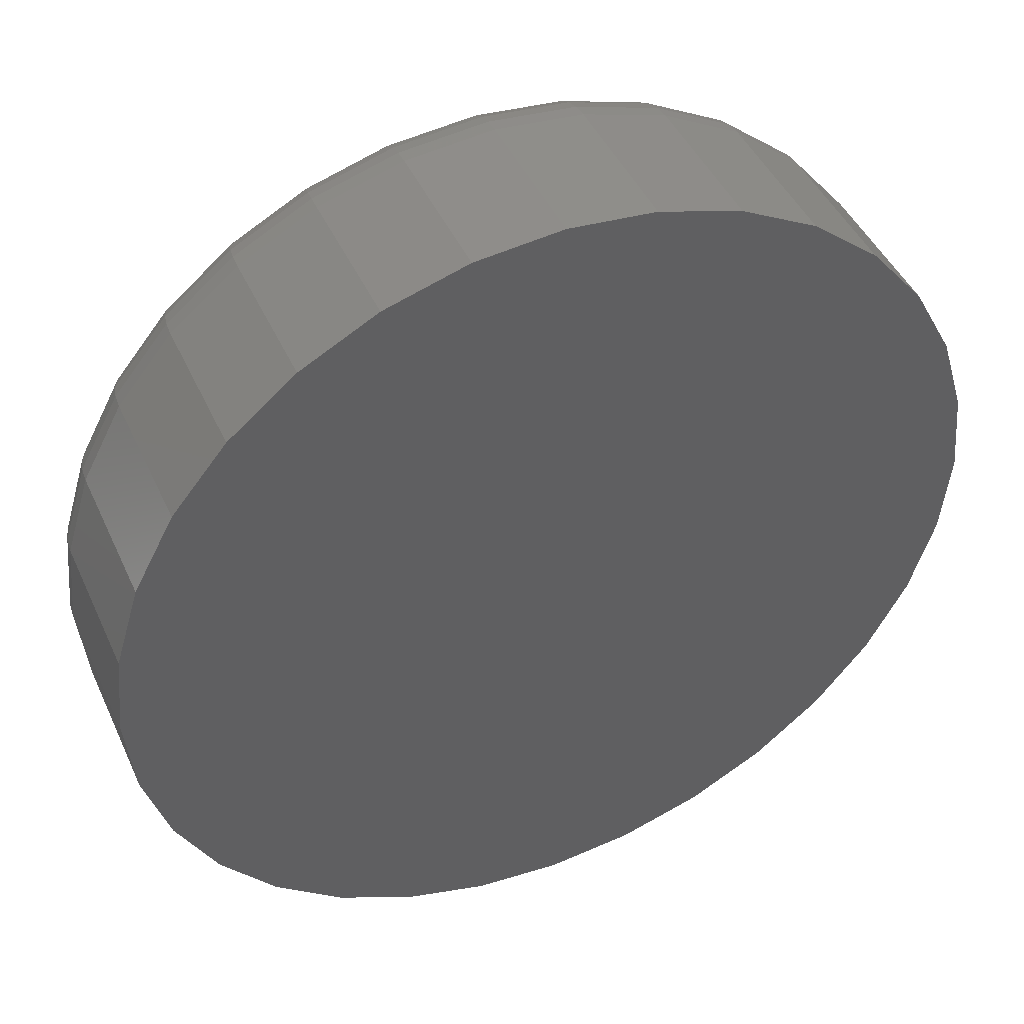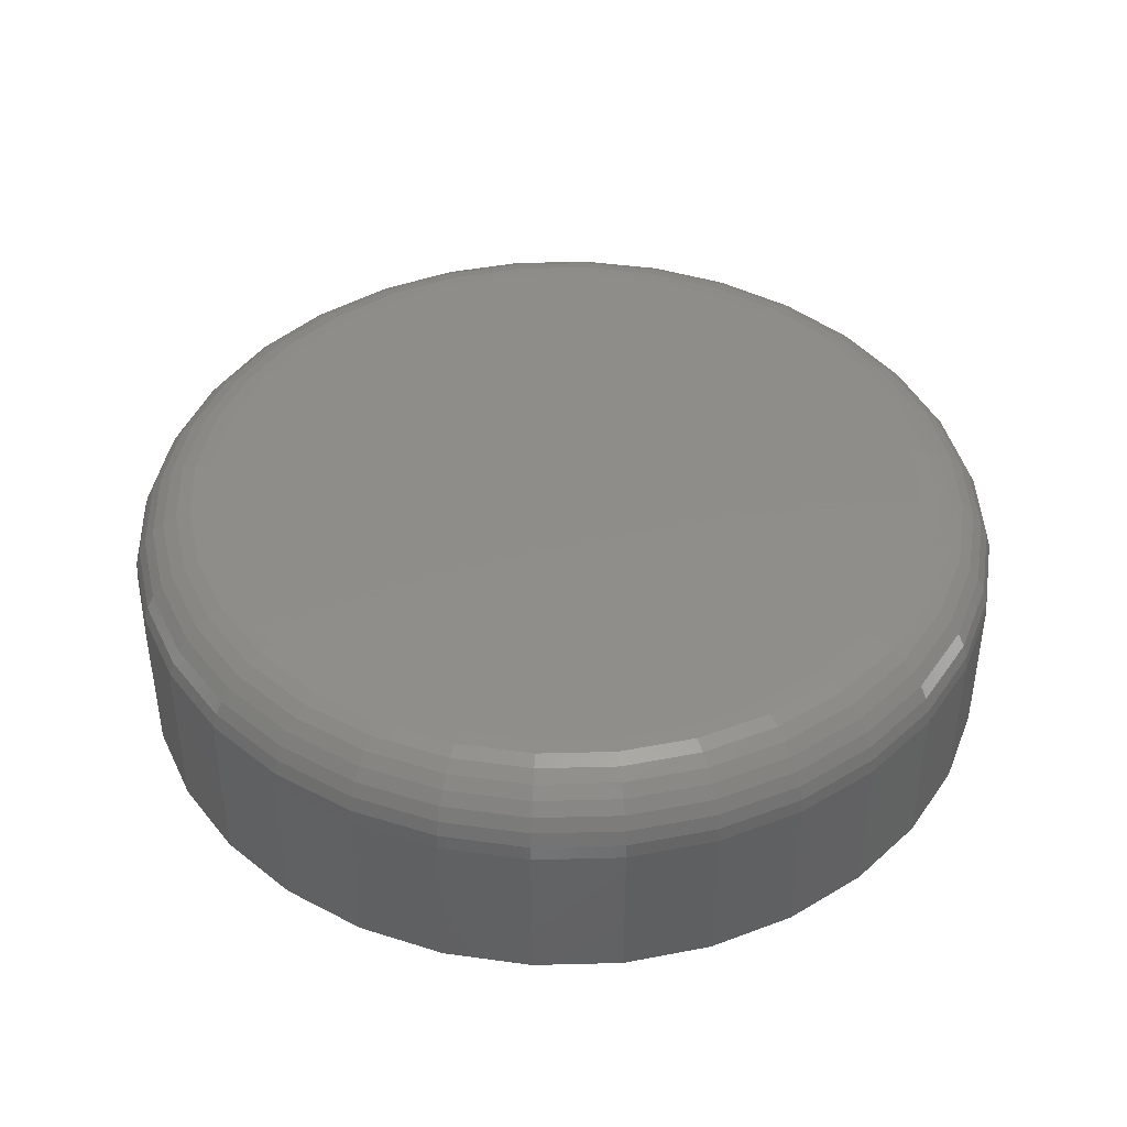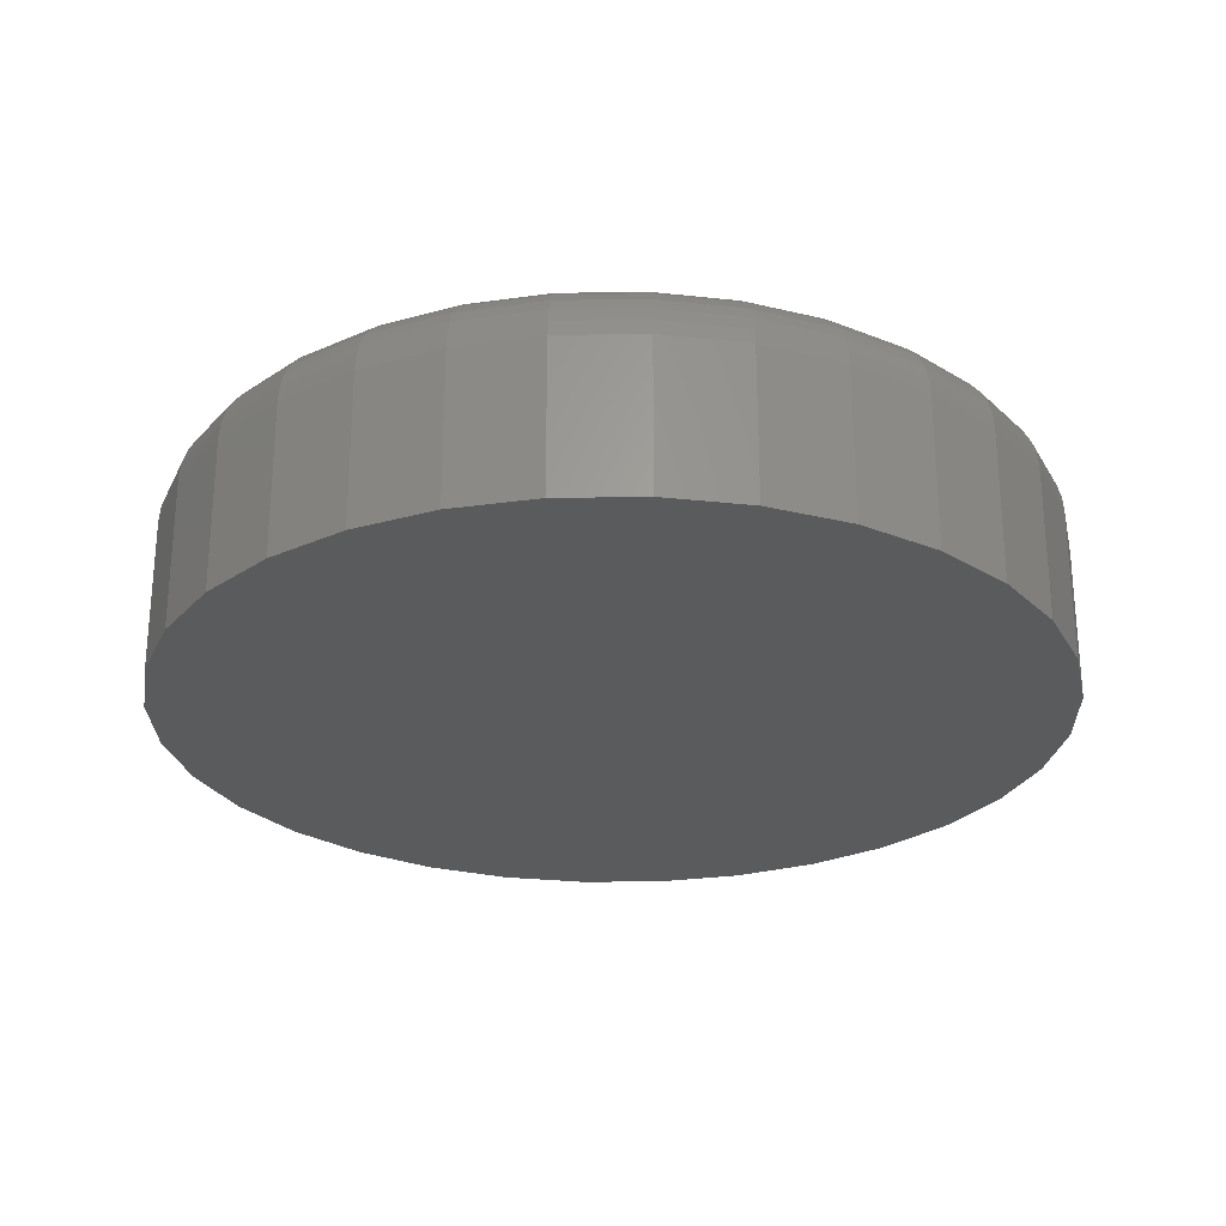
<metadata>
{"format":"stl","ext":"stl","renderer":"f3d","projection":"perspective","resolution":1024,"background":"white","views":[{"elev":45.0,"azim":156.5,"up":"+Y"},{"elev":42.3,"azim":-119.9,"up":"+Z"},{"elev":-26.3,"azim":-38.0,"up":"+Z"}]}
</metadata>
<code>
# stl→obj: 320 verts, 636 faces
v -0.5743 0.491 0
v -0.5816 0.4902 0
v -0.5886 0.4881 0
v -0.5671 0.4902 0
v -0.5601 0.4881 0
v -0.5951 0.4847 0
v -0.5536 0.4847 0
v -0.6007 0.48 0
v -0.5479 0.48 0
v -0.6054 0.4744 0
v -0.5433 0.4744 0
v -0.6088 0.4679 0
v -0.5398 0.4679 0
v -0.611 0.4609 0
v -0.5377 0.4609 0
v -0.5377 0.4463 0
v -0.6088 0.4393 0
v -0.5398 0.4393 0
v -0.6054 0.4329 0
v -0.5433 0.4329 0
v -0.6007 0.4272 0
v -0.5479 0.4272 0
v -0.5951 0.4226 0
v -0.5536 0.4226 0
v -0.5886 0.4191 0
v -0.5601 0.4191 0
v -0.5816 0.417 0
v -0.5743 0.4163 0
v -0.5671 0.417 0
v -0.537 0.4536 0
v -0.6117 0.4536 0
v -0.611 0.4463 0
v -0.5292 0.4536 -0.02344
v -0.5292 0.4536 -0.007812
v -0.5301 0.4448 -0.02344
v -0.5301 0.4448 -0.007812
v -0.5326 0.4363 -0.02344
v -0.5326 0.4363 -0.007812
v -0.5368 0.4285 -0.02344
v -0.5368 0.4285 -0.007812
v -0.5424 0.4217 -0.02344
v -0.5424 0.4217 -0.007812
v -0.5493 0.4161 -0.02344
v -0.5493 0.4161 -0.007812
v -0.5571 0.4119 -0.02344
v -0.5571 0.4119 -0.007812
v -0.5655 0.4093 -0.02344
v -0.5655 0.4093 -0.007812
v -0.5743 0.4085 -0.02344
v -0.5743 0.4085 -0.007812
v -0.5831 0.4093 -0.02344
v -0.5831 0.4093 -0.007812
v -0.5916 0.4119 -0.02344
v -0.5916 0.4119 -0.007812
v -0.5994 0.4161 -0.02344
v -0.5994 0.4161 -0.007812
v -0.6063 0.4217 -0.02344
v -0.6063 0.4217 -0.007812
v -0.6119 0.4285 -0.02344
v -0.6119 0.4285 -0.007812
v -0.6161 0.4363 -0.02344
v -0.6161 0.4363 -0.007812
v -0.6186 0.4448 -0.02344
v -0.6186 0.4448 -0.007812
v -0.6195 0.4536 -0.02344
v -0.6195 0.4536 -0.007812
v -0.6186 0.4624 -0.02344
v -0.6186 0.4624 -0.007812
v -0.6161 0.4709 -0.02344
v -0.6161 0.4709 -0.007812
v -0.6119 0.4787 -0.02344
v -0.6119 0.4787 -0.007812
v -0.6063 0.4855 -0.02344
v -0.6063 0.4855 -0.007812
v -0.5994 0.4912 -0.02344
v -0.5994 0.4912 -0.007812
v -0.5916 0.4953 -0.02344
v -0.5916 0.4953 -0.007812
v -0.5831 0.4979 -0.02344
v -0.5831 0.4979 -0.007812
v -0.5743 0.4988 -0.02344
v -0.5743 0.4988 -0.007812
v -0.5655 0.4979 -0.02344
v -0.5655 0.4979 -0.007812
v -0.5571 0.4953 -0.02344
v -0.5571 0.4953 -0.007812
v -0.5493 0.4912 -0.02344
v -0.5493 0.4912 -0.007812
v -0.5424 0.4855 -0.02344
v -0.5424 0.4855 -0.007812
v -0.5368 0.4787 -0.02344
v -0.5368 0.4787 -0.007812
v -0.5326 0.4709 -0.02344
v -0.5326 0.4709 -0.007812
v -0.5301 0.4624 -0.02344
v -0.5301 0.4624 -0.007812
v -0.6132 0.4536 -0.0001501
v -0.6125 0.4612 -0.0001501
v -0.6147 0.4536 -0.0005947
v -0.6139 0.4615 -0.0005947
v -0.616 0.4536 -0.001317
v -0.6152 0.4617 -0.001317
v -0.6172 0.4536 -0.002288
v -0.6164 0.462 -0.002288
v -0.6182 0.4536 -0.003472
v -0.6173 0.4622 -0.003472
v -0.6189 0.4536 -0.004823
v -0.618 0.4623 -0.004823
v -0.6193 0.4536 -0.006288
v -0.6185 0.4624 -0.006288
v -0.5362 0.4612 -0.0001501
v -0.5355 0.4536 -0.0001501
v -0.5348 0.4615 -0.0005947
v -0.534 0.4536 -0.0005947
v -0.5335 0.4617 -0.001317
v -0.5327 0.4536 -0.001317
v -0.5323 0.462 -0.002288
v -0.5315 0.4536 -0.002288
v -0.5314 0.4622 -0.003472
v -0.5305 0.4536 -0.003472
v -0.5306 0.4623 -0.004823
v -0.5298 0.4536 -0.004823
v -0.5302 0.4624 -0.006288
v -0.5293 0.4536 -0.006288
v -0.5384 0.4685 -0.0001501
v -0.5371 0.4691 -0.0005947
v -0.5358 0.4696 -0.001317
v -0.5347 0.47 -0.002288
v -0.5338 0.4704 -0.003472
v -0.5332 0.4707 -0.004823
v -0.5328 0.4708 -0.006288
v -0.542 0.4752 -0.0001501
v -0.5408 0.476 -0.0005947
v -0.5397 0.4768 -0.001317
v -0.5387 0.4774 -0.002288
v -0.5379 0.478 -0.003472
v -0.5373 0.4784 -0.004823
v -0.5369 0.4786 -0.006288
v -0.5469 0.4811 -0.0001501
v -0.5458 0.4821 -0.0005947
v -0.5449 0.4831 -0.001317
v -0.544 0.4839 -0.002288
v -0.5433 0.4846 -0.003472
v -0.5428 0.4851 -0.004823
v -0.5425 0.4854 -0.006288
v -0.5528 0.4859 -0.0001501
v -0.5519 0.4871 -0.0005947
v -0.5512 0.4883 -0.001317
v -0.5505 0.4893 -0.002288
v -0.55 0.4901 -0.003472
v -0.5496 0.4907 -0.004823
v -0.5493 0.491 -0.006288
v -0.5595 0.4895 -0.0001501
v -0.5589 0.4909 -0.0005947
v -0.5584 0.4921 -0.001317
v -0.5579 0.4932 -0.002288
v -0.5576 0.4941 -0.003472
v -0.5573 0.4948 -0.004823
v -0.5571 0.4952 -0.006288
v -0.5668 0.4917 -0.0001501
v -0.5665 0.4932 -0.0005947
v -0.5662 0.4945 -0.001317
v -0.566 0.4957 -0.002288
v -0.5658 0.4966 -0.003472
v -0.5657 0.4973 -0.004823
v -0.5656 0.4978 -0.006288
v -0.5743 0.4925 -0.0001501
v -0.5743 0.4939 -0.0005947
v -0.5743 0.4953 -0.001317
v -0.5743 0.4965 -0.002288
v -0.5743 0.4974 -0.003472
v -0.5743 0.4982 -0.004823
v -0.5743 0.4986 -0.006288
v -0.5819 0.4917 -0.0001501
v -0.5822 0.4932 -0.0005947
v -0.5825 0.4945 -0.001317
v -0.5827 0.4957 -0.002288
v -0.5829 0.4966 -0.003472
v -0.583 0.4973 -0.004823
v -0.5831 0.4978 -0.006288
v -0.5892 0.4895 -0.0001501
v -0.5898 0.4909 -0.0005947
v -0.5903 0.4921 -0.001317
v -0.5907 0.4932 -0.002288
v -0.5911 0.4941 -0.003472
v -0.5914 0.4948 -0.004823
v -0.5916 0.4952 -0.006288
v -0.5959 0.4859 -0.0001501
v -0.5967 0.4871 -0.0005947
v -0.5975 0.4883 -0.001317
v -0.5982 0.4893 -0.002288
v -0.5987 0.4901 -0.003472
v -0.5991 0.4907 -0.004823
v -0.5993 0.491 -0.006288
v -0.6018 0.4811 -0.0001501
v -0.6029 0.4821 -0.0005947
v -0.6038 0.4831 -0.001317
v -0.6046 0.4839 -0.002288
v -0.6053 0.4846 -0.003472
v -0.6058 0.4851 -0.004823
v -0.6062 0.4854 -0.006288
v -0.6067 0.4752 -0.0001501
v -0.6079 0.476 -0.0005947
v -0.609 0.4768 -0.001317
v -0.61 0.4774 -0.002288
v -0.6108 0.478 -0.003472
v -0.6114 0.4784 -0.004823
v -0.6118 0.4786 -0.006288
v -0.6102 0.4685 -0.0001501
v -0.6116 0.4691 -0.0005947
v -0.6128 0.4696 -0.001317
v -0.6139 0.47 -0.002288
v -0.6148 0.4704 -0.003472
v -0.6155 0.4707 -0.004823
v -0.6159 0.4708 -0.006288
v -0.5362 0.446 -0.0001501
v -0.5348 0.4458 -0.0005947
v -0.5335 0.4455 -0.001317
v -0.5323 0.4453 -0.002288
v -0.5314 0.4451 -0.003472
v -0.5306 0.4449 -0.004823
v -0.5302 0.4448 -0.006288
v -0.6125 0.446 -0.0001501
v -0.6139 0.4458 -0.0005947
v -0.6152 0.4455 -0.001317
v -0.6164 0.4453 -0.002288
v -0.6173 0.4451 -0.003472
v -0.618 0.4449 -0.004823
v -0.6185 0.4448 -0.006288
v -0.6102 0.4387 -0.0001501
v -0.6116 0.4382 -0.0005947
v -0.6128 0.4377 -0.001317
v -0.6139 0.4372 -0.002288
v -0.6148 0.4368 -0.003472
v -0.6155 0.4366 -0.004823
v -0.6159 0.4364 -0.006288
v -0.6067 0.432 -0.0001501
v -0.6079 0.4312 -0.0005947
v -0.609 0.4305 -0.001317
v -0.61 0.4298 -0.002288
v -0.6108 0.4293 -0.003472
v -0.6114 0.4289 -0.004823
v -0.6118 0.4286 -0.006288
v -0.6018 0.4261 -0.0001501
v -0.6029 0.4251 -0.0005947
v -0.6038 0.4241 -0.001317
v -0.6046 0.4233 -0.002288
v -0.6053 0.4226 -0.003472
v -0.6058 0.4221 -0.004823
v -0.6062 0.4218 -0.006288
v -0.5959 0.4213 -0.0001501
v -0.5967 0.4201 -0.0005947
v -0.5975 0.419 -0.001317
v -0.5982 0.418 -0.002288
v -0.5987 0.4172 -0.003472
v -0.5991 0.4166 -0.004823
v -0.5993 0.4162 -0.006288
v -0.5892 0.4177 -0.0001501
v -0.5898 0.4164 -0.0005947
v -0.5903 0.4151 -0.001317
v -0.5907 0.414 -0.002288
v -0.5911 0.4131 -0.003472
v -0.5914 0.4125 -0.004823
v -0.5916 0.412 -0.006288
v -0.5819 0.4155 -0.0001501
v -0.5822 0.4141 -0.0005947
v -0.5825 0.4127 -0.001317
v -0.5827 0.4116 -0.002288
v -0.5829 0.4106 -0.003472
v -0.583 0.4099 -0.004823
v -0.5831 0.4095 -0.006288
v -0.5743 0.4148 -0.0001501
v -0.5743 0.4133 -0.0005947
v -0.5743 0.4119 -0.001317
v -0.5743 0.4108 -0.002288
v -0.5743 0.4098 -0.003472
v -0.5743 0.4091 -0.004823
v -0.5743 0.4086 -0.006288
v -0.5668 0.4155 -0.0001501
v -0.5665 0.4141 -0.0005947
v -0.5662 0.4127 -0.001317
v -0.566 0.4116 -0.002288
v -0.5658 0.4106 -0.003472
v -0.5657 0.4099 -0.004823
v -0.5656 0.4095 -0.006288
v -0.5595 0.4177 -0.0001501
v -0.5589 0.4164 -0.0005947
v -0.5584 0.4151 -0.001317
v -0.5579 0.414 -0.002288
v -0.5576 0.4131 -0.003472
v -0.5573 0.4125 -0.004823
v -0.5571 0.412 -0.006288
v -0.5528 0.4213 -0.0001501
v -0.5519 0.4201 -0.0005947
v -0.5512 0.419 -0.001317
v -0.5505 0.418 -0.002288
v -0.55 0.4172 -0.003472
v -0.5496 0.4166 -0.004823
v -0.5493 0.4162 -0.006288
v -0.5469 0.4261 -0.0001501
v -0.5458 0.4251 -0.0005947
v -0.5449 0.4241 -0.001317
v -0.544 0.4233 -0.002288
v -0.5433 0.4226 -0.003472
v -0.5428 0.4221 -0.004823
v -0.5425 0.4218 -0.006288
v -0.542 0.432 -0.0001501
v -0.5408 0.4312 -0.0005947
v -0.5397 0.4305 -0.001317
v -0.5387 0.4298 -0.002288
v -0.5379 0.4293 -0.003472
v -0.5373 0.4289 -0.004823
v -0.5369 0.4286 -0.006288
v -0.5384 0.4387 -0.0001501
v -0.5371 0.4382 -0.0005947
v -0.5358 0.4377 -0.001317
v -0.5347 0.4372 -0.002288
v -0.5338 0.4368 -0.003472
v -0.5332 0.4366 -0.004823
v -0.5328 0.4364 -0.006288
f 1 2 3
f 4 1 3
f 4 3 5
f 5 3 6
f 5 6 7
f 7 6 8
f 7 8 9
f 9 8 10
f 9 10 11
f 11 10 12
f 11 12 13
f 13 12 14
f 13 14 15
f 16 17 18
f 18 17 19
f 18 19 20
f 20 19 21
f 20 21 22
f 22 21 23
f 22 23 24
f 24 23 25
f 24 25 26
f 26 25 27
f 26 27 28
f 26 28 29
f 15 14 30
f 30 14 31
f 30 31 16
f 16 31 32
f 16 32 17
f 33 34 35
f 35 34 36
f 35 36 37
f 37 36 38
f 37 38 39
f 39 38 40
f 39 40 41
f 41 40 42
f 41 42 43
f 43 42 44
f 43 44 45
f 45 44 46
f 45 46 47
f 47 46 48
f 47 48 49
f 49 48 50
f 49 50 51
f 51 50 52
f 51 52 53
f 53 52 54
f 53 54 55
f 55 54 56
f 55 56 57
f 57 56 58
f 57 58 59
f 59 58 60
f 59 60 61
f 61 60 62
f 61 62 63
f 63 62 64
f 63 64 65
f 65 64 66
f 65 66 67
f 67 66 68
f 67 68 69
f 69 68 70
f 69 70 71
f 71 70 72
f 71 72 73
f 73 72 74
f 73 74 75
f 75 74 76
f 75 76 77
f 77 76 78
f 77 78 79
f 79 78 80
f 79 80 81
f 81 80 82
f 81 82 83
f 83 82 84
f 83 84 85
f 85 84 86
f 85 86 87
f 87 86 88
f 87 88 89
f 89 88 90
f 89 90 91
f 91 90 92
f 91 92 93
f 93 92 94
f 93 94 95
f 95 94 96
f 95 96 33
f 33 96 34
f 31 14 97
f 97 14 98
f 97 98 99
f 99 98 100
f 99 100 101
f 101 100 102
f 101 102 103
f 103 102 104
f 103 104 105
f 105 104 106
f 105 106 107
f 107 106 108
f 107 108 109
f 109 108 110
f 109 110 66
f 66 110 68
f 15 30 111
f 111 30 112
f 111 112 113
f 113 112 114
f 113 114 115
f 115 114 116
f 115 116 117
f 117 116 118
f 117 118 119
f 119 118 120
f 119 120 121
f 121 120 122
f 121 122 123
f 123 122 124
f 123 124 96
f 96 124 34
f 13 15 125
f 125 15 111
f 125 111 126
f 126 111 113
f 126 113 127
f 127 113 115
f 127 115 128
f 128 115 117
f 128 117 129
f 129 117 119
f 129 119 130
f 130 119 121
f 130 121 131
f 131 121 123
f 131 123 94
f 94 123 96
f 11 13 132
f 132 13 125
f 132 125 133
f 133 125 126
f 133 126 134
f 134 126 127
f 134 127 135
f 135 127 128
f 135 128 136
f 136 128 129
f 136 129 137
f 137 129 130
f 137 130 138
f 138 130 131
f 138 131 92
f 92 131 94
f 9 11 139
f 139 11 132
f 139 132 140
f 140 132 133
f 140 133 141
f 141 133 134
f 141 134 142
f 142 134 135
f 142 135 143
f 143 135 136
f 143 136 144
f 144 136 137
f 144 137 145
f 145 137 138
f 145 138 90
f 90 138 92
f 7 9 146
f 146 9 139
f 146 139 147
f 147 139 140
f 147 140 148
f 148 140 141
f 148 141 149
f 149 141 142
f 149 142 150
f 150 142 143
f 150 143 151
f 151 143 144
f 151 144 152
f 152 144 145
f 152 145 88
f 88 145 90
f 5 7 153
f 153 7 146
f 153 146 154
f 154 146 147
f 154 147 155
f 155 147 148
f 155 148 156
f 156 148 149
f 156 149 157
f 157 149 150
f 157 150 158
f 158 150 151
f 158 151 159
f 159 151 152
f 159 152 86
f 86 152 88
f 4 5 160
f 160 5 153
f 160 153 161
f 161 153 154
f 161 154 162
f 162 154 155
f 162 155 163
f 163 155 156
f 163 156 164
f 164 156 157
f 164 157 165
f 165 157 158
f 165 158 166
f 166 158 159
f 166 159 84
f 84 159 86
f 1 4 167
f 167 4 160
f 167 160 168
f 168 160 161
f 168 161 169
f 169 161 162
f 169 162 170
f 170 162 163
f 170 163 171
f 171 163 164
f 171 164 172
f 172 164 165
f 172 165 173
f 173 165 166
f 173 166 82
f 82 166 84
f 2 1 174
f 174 1 167
f 174 167 175
f 175 167 168
f 175 168 176
f 176 168 169
f 176 169 177
f 177 169 170
f 177 170 178
f 178 170 171
f 178 171 179
f 179 171 172
f 179 172 180
f 180 172 173
f 180 173 80
f 80 173 82
f 3 2 181
f 181 2 174
f 181 174 182
f 182 174 175
f 182 175 183
f 183 175 176
f 183 176 184
f 184 176 177
f 184 177 185
f 185 177 178
f 185 178 186
f 186 178 179
f 186 179 187
f 187 179 180
f 187 180 78
f 78 180 80
f 6 3 188
f 188 3 181
f 188 181 189
f 189 181 182
f 189 182 190
f 190 182 183
f 190 183 191
f 191 183 184
f 191 184 192
f 192 184 185
f 192 185 193
f 193 185 186
f 193 186 194
f 194 186 187
f 194 187 76
f 76 187 78
f 8 6 195
f 195 6 188
f 195 188 196
f 196 188 189
f 196 189 197
f 197 189 190
f 197 190 198
f 198 190 191
f 198 191 199
f 199 191 192
f 199 192 200
f 200 192 193
f 200 193 201
f 201 193 194
f 201 194 74
f 74 194 76
f 10 8 202
f 202 8 195
f 202 195 203
f 203 195 196
f 203 196 204
f 204 196 197
f 204 197 205
f 205 197 198
f 205 198 206
f 206 198 199
f 206 199 207
f 207 199 200
f 207 200 208
f 208 200 201
f 208 201 72
f 72 201 74
f 12 10 209
f 209 10 202
f 209 202 210
f 210 202 203
f 210 203 211
f 211 203 204
f 211 204 212
f 212 204 205
f 212 205 213
f 213 205 206
f 213 206 214
f 214 206 207
f 214 207 215
f 215 207 208
f 215 208 70
f 70 208 72
f 14 12 98
f 98 12 209
f 98 209 100
f 100 209 210
f 100 210 102
f 102 210 211
f 102 211 104
f 104 211 212
f 104 212 106
f 106 212 213
f 106 213 108
f 108 213 214
f 108 214 110
f 110 214 215
f 110 215 68
f 68 215 70
f 30 16 112
f 112 16 216
f 112 216 114
f 114 216 217
f 114 217 116
f 116 217 218
f 116 218 118
f 118 218 219
f 118 219 120
f 120 219 220
f 120 220 122
f 122 220 221
f 122 221 124
f 124 221 222
f 124 222 34
f 34 222 36
f 32 31 223
f 223 31 97
f 223 97 224
f 224 97 99
f 224 99 225
f 225 99 101
f 225 101 226
f 226 101 103
f 226 103 227
f 227 103 105
f 227 105 228
f 228 105 107
f 228 107 229
f 229 107 109
f 229 109 64
f 64 109 66
f 17 32 230
f 230 32 223
f 230 223 231
f 231 223 224
f 231 224 232
f 232 224 225
f 232 225 233
f 233 225 226
f 233 226 234
f 234 226 227
f 234 227 235
f 235 227 228
f 235 228 236
f 236 228 229
f 236 229 62
f 62 229 64
f 19 17 237
f 237 17 230
f 237 230 238
f 238 230 231
f 238 231 239
f 239 231 232
f 239 232 240
f 240 232 233
f 240 233 241
f 241 233 234
f 241 234 242
f 242 234 235
f 242 235 243
f 243 235 236
f 243 236 60
f 60 236 62
f 21 19 244
f 244 19 237
f 244 237 245
f 245 237 238
f 245 238 246
f 246 238 239
f 246 239 247
f 247 239 240
f 247 240 248
f 248 240 241
f 248 241 249
f 249 241 242
f 249 242 250
f 250 242 243
f 250 243 58
f 58 243 60
f 23 21 251
f 251 21 244
f 251 244 252
f 252 244 245
f 252 245 253
f 253 245 246
f 253 246 254
f 254 246 247
f 254 247 255
f 255 247 248
f 255 248 256
f 256 248 249
f 256 249 257
f 257 249 250
f 257 250 56
f 56 250 58
f 25 23 258
f 258 23 251
f 258 251 259
f 259 251 252
f 259 252 260
f 260 252 253
f 260 253 261
f 261 253 254
f 261 254 262
f 262 254 255
f 262 255 263
f 263 255 256
f 263 256 264
f 264 256 257
f 264 257 54
f 54 257 56
f 27 25 265
f 265 25 258
f 265 258 266
f 266 258 259
f 266 259 267
f 267 259 260
f 267 260 268
f 268 260 261
f 268 261 269
f 269 261 262
f 269 262 270
f 270 262 263
f 270 263 271
f 271 263 264
f 271 264 52
f 52 264 54
f 28 27 272
f 272 27 265
f 272 265 273
f 273 265 266
f 273 266 274
f 274 266 267
f 274 267 275
f 275 267 268
f 275 268 276
f 276 268 269
f 276 269 277
f 277 269 270
f 277 270 278
f 278 270 271
f 278 271 50
f 50 271 52
f 29 28 279
f 279 28 272
f 279 272 280
f 280 272 273
f 280 273 281
f 281 273 274
f 281 274 282
f 282 274 275
f 282 275 283
f 283 275 276
f 283 276 284
f 284 276 277
f 284 277 285
f 285 277 278
f 285 278 48
f 48 278 50
f 26 29 286
f 286 29 279
f 286 279 287
f 287 279 280
f 287 280 288
f 288 280 281
f 288 281 289
f 289 281 282
f 289 282 290
f 290 282 283
f 290 283 291
f 291 283 284
f 291 284 292
f 292 284 285
f 292 285 46
f 46 285 48
f 24 26 293
f 293 26 286
f 293 286 294
f 294 286 287
f 294 287 295
f 295 287 288
f 295 288 296
f 296 288 289
f 296 289 297
f 297 289 290
f 297 290 298
f 298 290 291
f 298 291 299
f 299 291 292
f 299 292 44
f 44 292 46
f 22 24 300
f 300 24 293
f 300 293 301
f 301 293 294
f 301 294 302
f 302 294 295
f 302 295 303
f 303 295 296
f 303 296 304
f 304 296 297
f 304 297 305
f 305 297 298
f 305 298 306
f 306 298 299
f 306 299 42
f 42 299 44
f 20 22 307
f 307 22 300
f 307 300 308
f 308 300 301
f 308 301 309
f 309 301 302
f 309 302 310
f 310 302 303
f 310 303 311
f 311 303 304
f 311 304 312
f 312 304 305
f 312 305 313
f 313 305 306
f 313 306 40
f 40 306 42
f 18 20 314
f 314 20 307
f 314 307 315
f 315 307 308
f 315 308 316
f 316 308 309
f 316 309 317
f 317 309 310
f 317 310 318
f 318 310 311
f 318 311 319
f 319 311 312
f 319 312 320
f 320 312 313
f 320 313 38
f 38 313 40
f 16 18 216
f 216 18 314
f 216 314 217
f 217 314 315
f 217 315 218
f 218 315 316
f 218 316 219
f 219 316 317
f 219 317 220
f 220 317 318
f 220 318 221
f 221 318 319
f 221 319 222
f 222 319 320
f 222 320 36
f 36 320 38
f 77 79 81
f 77 81 83
f 85 77 83
f 75 77 85
f 87 75 85
f 73 75 87
f 89 73 87
f 71 73 89
f 91 71 89
f 69 71 91
f 93 69 91
f 67 69 93
f 95 67 93
f 37 61 35
f 59 61 37
f 39 59 37
f 57 59 39
f 41 57 39
f 55 57 41
f 43 55 41
f 53 55 43
f 45 53 43
f 51 53 45
f 49 51 45
f 47 49 45
f 61 63 35
f 35 63 65
f 35 65 33
f 33 65 67
f 33 67 95

</code>
